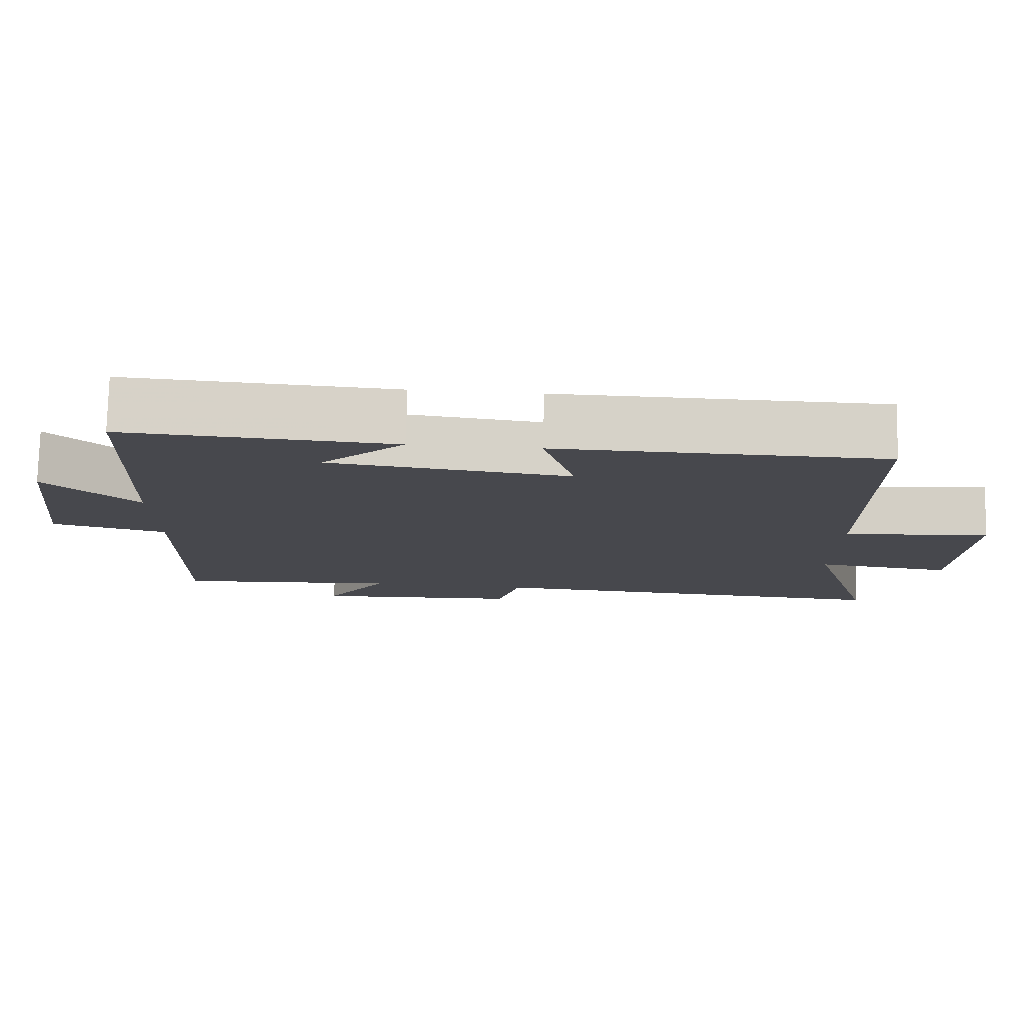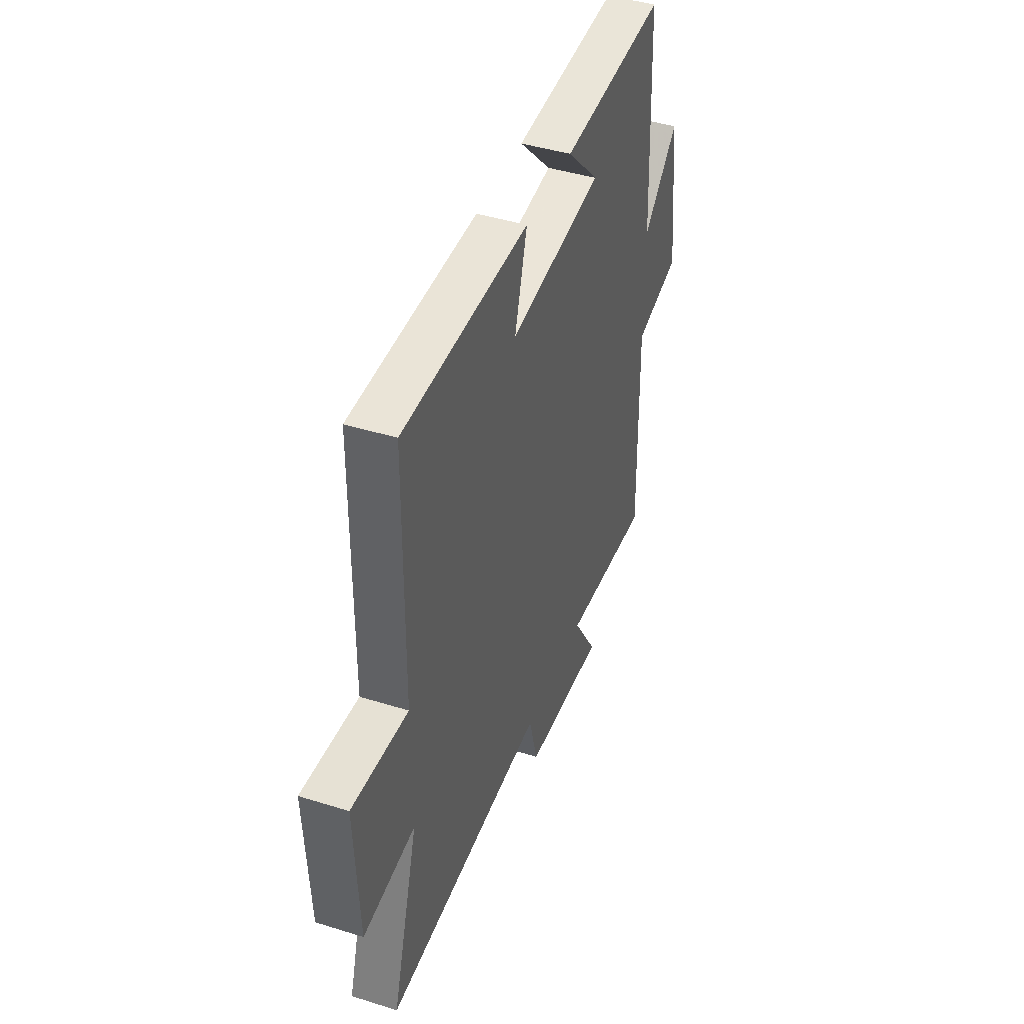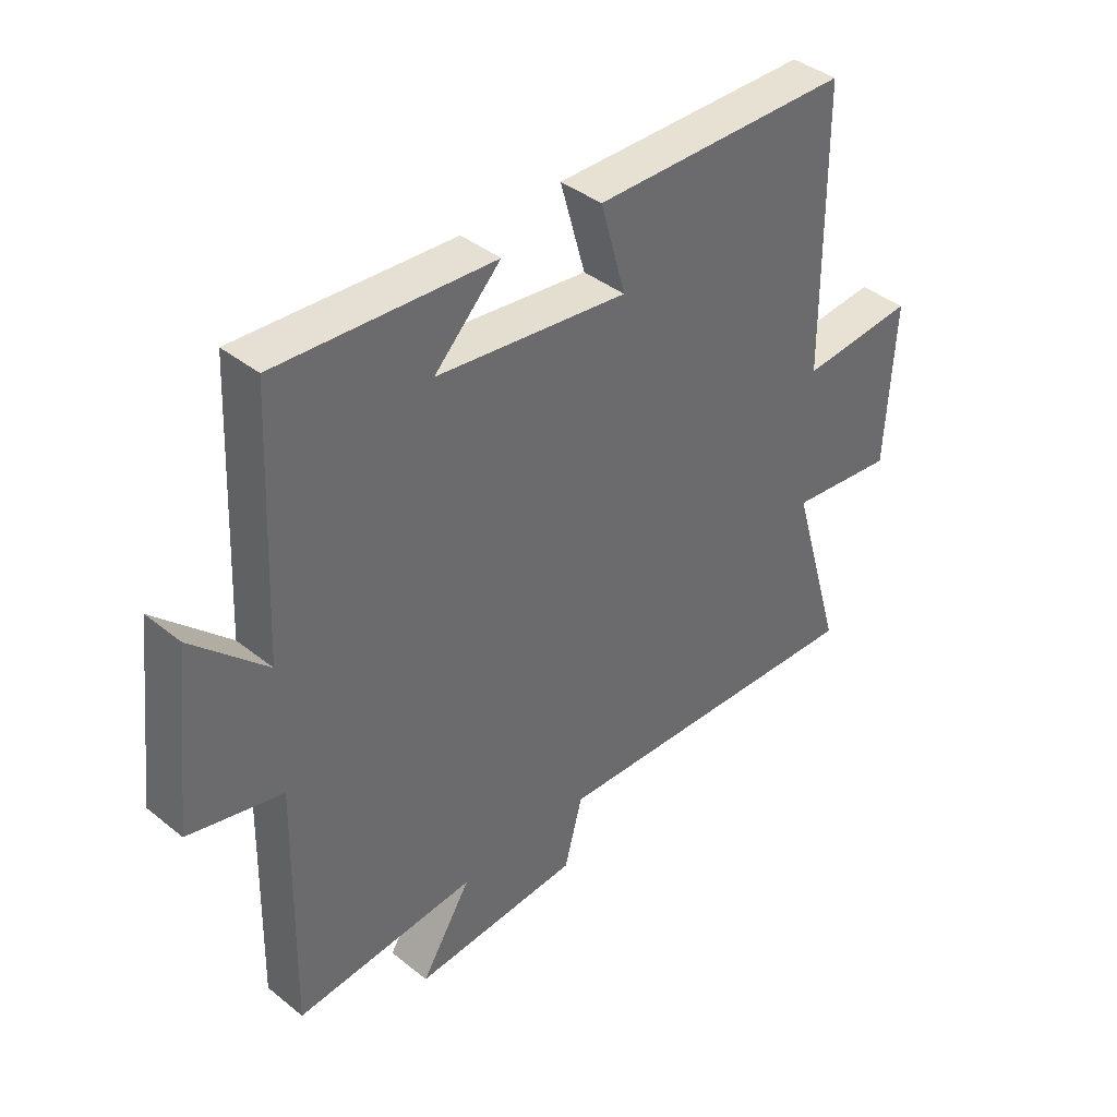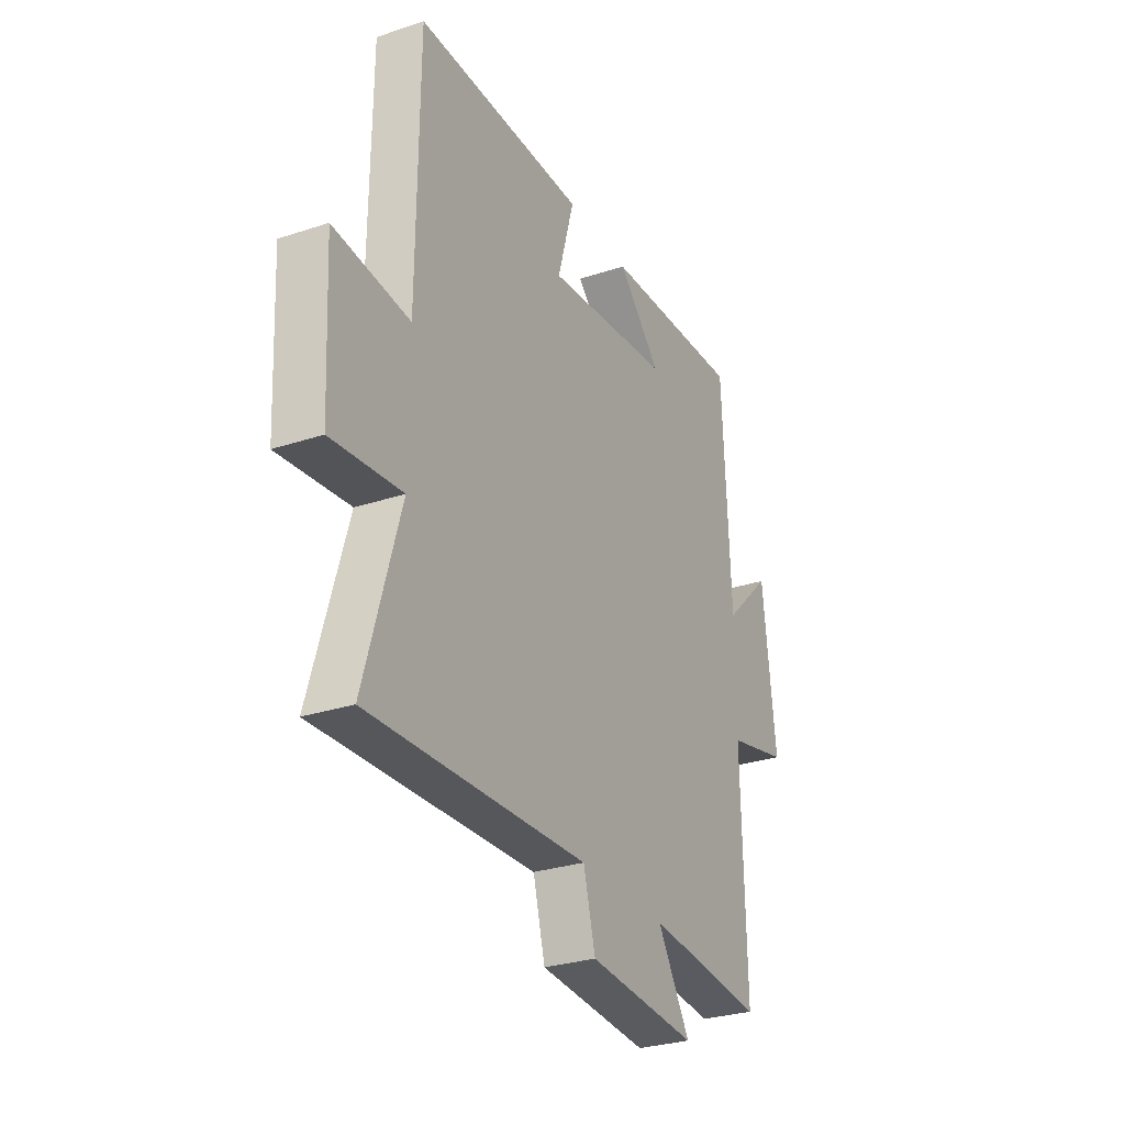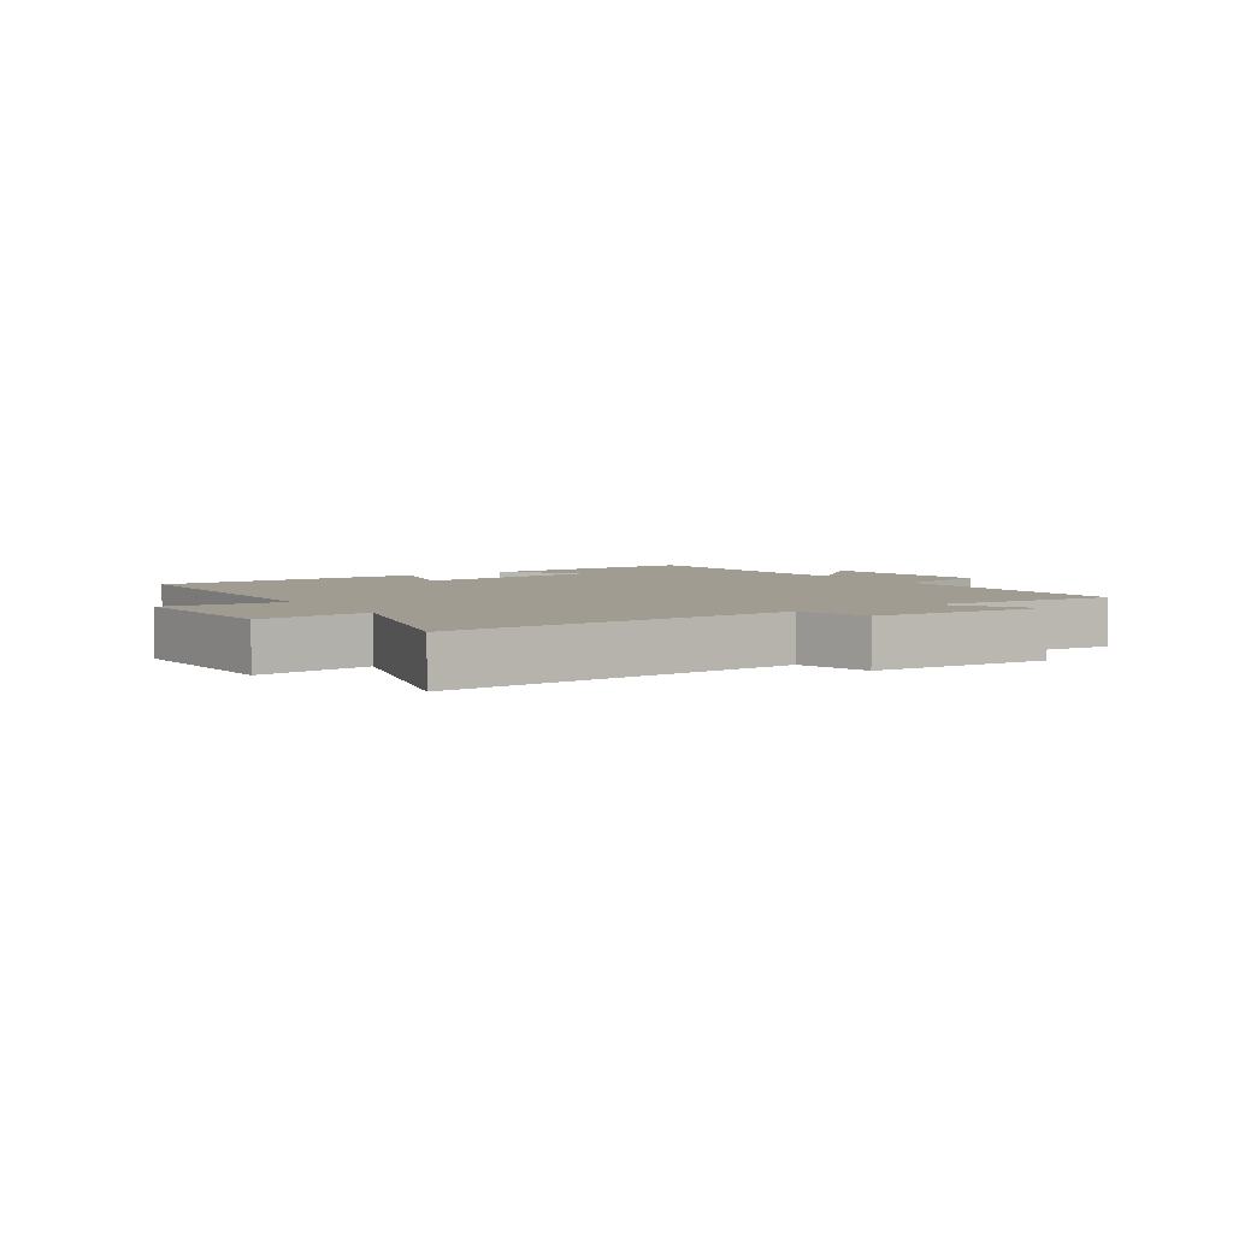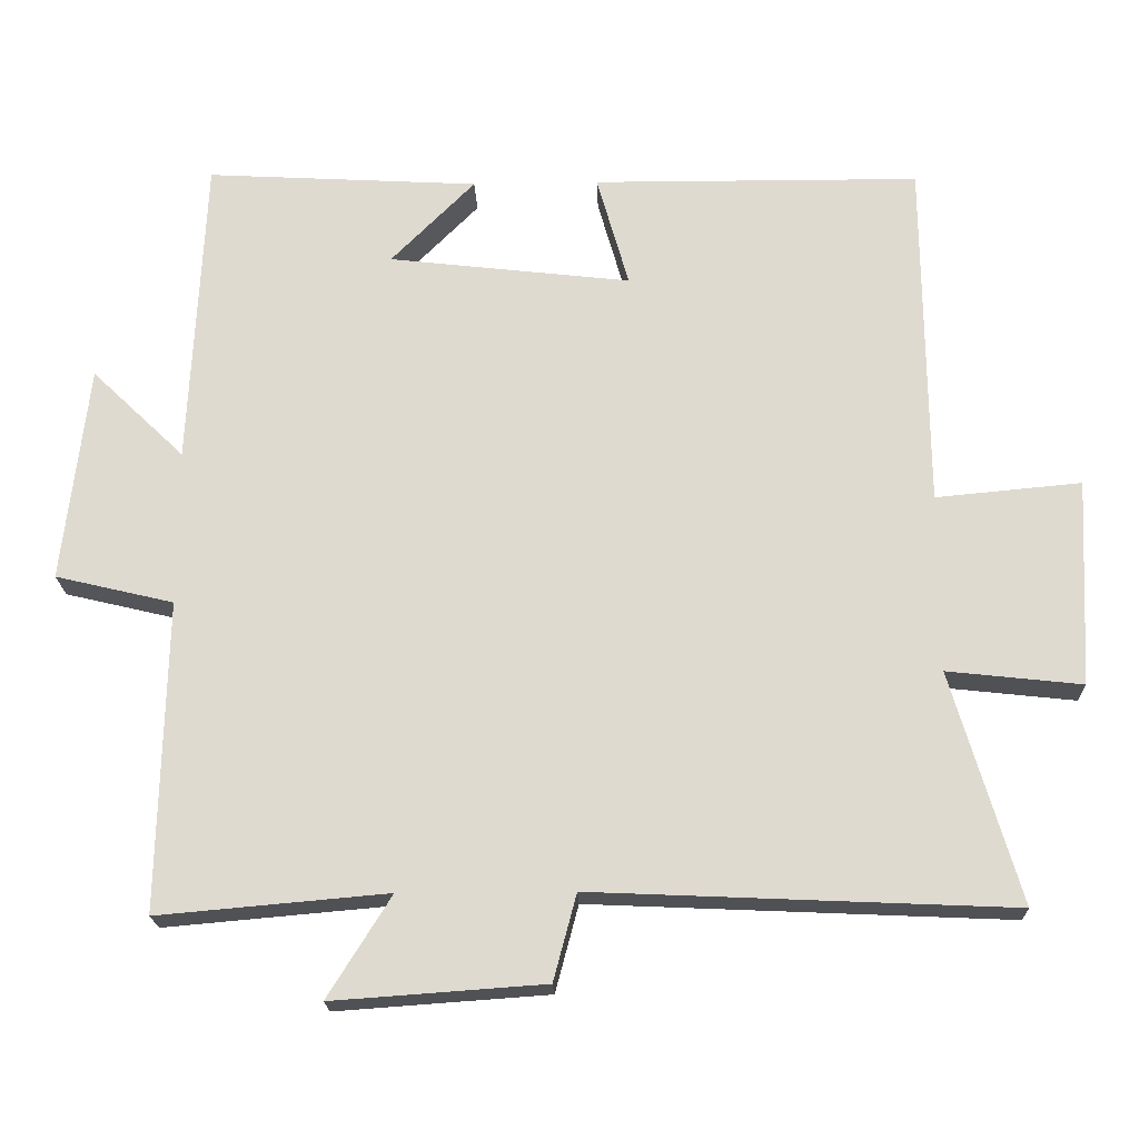
<metadata>
{"format":"obj","ext":"obj","renderer":"f3d","projection":"perspective","resolution":1024,"background":"white","views":[{"elev":78.2,"azim":1.7,"up":"+Z"},{"elev":43.4,"azim":110.3,"up":"+Z"},{"elev":39.8,"azim":-45.3,"up":"+Z"},{"elev":-29.0,"azim":116.2,"up":"+Z"},{"elev":4.3,"azim":146.6,"up":"+Y"},{"elev":-20.0,"azim":1.9,"up":"+Z"}]}
</metadata>
<code>
v -0.48 0.07 0.521
v -0.113 0.07 0.5
v -0.226 0.07 0.386
v 0.1 0.07 0.348
v 0.057 0.07 0.5
v 0.496 0.07 0.497
v 0.5 0.07 0.025
v 0.695 0.07 0.043
v 0.681 0.07 -0.235
v 0.5 0.07 -0.215
v 0.591 0.07 -0.525
v 0.029 0.07 -0.5
v -0.002 0.07 -0.616
v -0.286 0.07 -0.636
v -0.201 0.07 -0.5
v -0.509 0.07 -0.527
v -0.5 0.07 -0.11
v -0.659 0.07 -0.072
v -0.625 0.07 0.22
v -0.5 0.07 0.1
v -0.48 0 0.521
v -0.113 0 0.5
v -0.226 0 0.386
v 0.1 0 0.348
v 0.057 0 0.5
v 0.496 0 0.497
v 0.5 0 0.025
v 0.695 0 0.043
v 0.681 0 -0.235
v 0.5 0 -0.215
v 0.591 0 -0.525
v 0.029 0 -0.5
v -0.002 0 -0.616
v -0.286 0 -0.636
v -0.201 0 -0.5
v -0.509 0 -0.527
v -0.5 0 -0.11
v -0.659 0 -0.072
v -0.625 0 0.22
v -0.5 0 0.1
f 17 18 19 20
f 17 20 1
f 15 16 17 1
f 12 13 14 15
f 12 15 1
f 10 11 12 1
f 7 8 9 10
f 4 5 6 7
f 3 4 7 10
f 1 2 3
f 1 3 10
f 40 39 38 37
f 21 40 37
f 21 37 36 35
f 35 34 33 32
f 21 35 32
f 21 32 31 30
f 30 29 28 27
f 27 26 25 24
f 30 27 24 23
f 23 22 21
f 30 23 21
f 1 21 22 2
f 2 22 23 3
f 3 23 24 4
f 4 24 25 5
f 5 25 26 6
f 6 26 27 7
f 7 27 28 8
f 8 28 29 9
f 9 29 30 10
f 10 30 31 11
f 11 31 32 12
f 12 32 33 13
f 13 33 34 14
f 14 34 35 15
f 15 35 36 16
f 16 36 37 17
f 17 37 38 18
f 18 38 39 19
f 19 39 40 20
f 20 40 21 1

</code>
